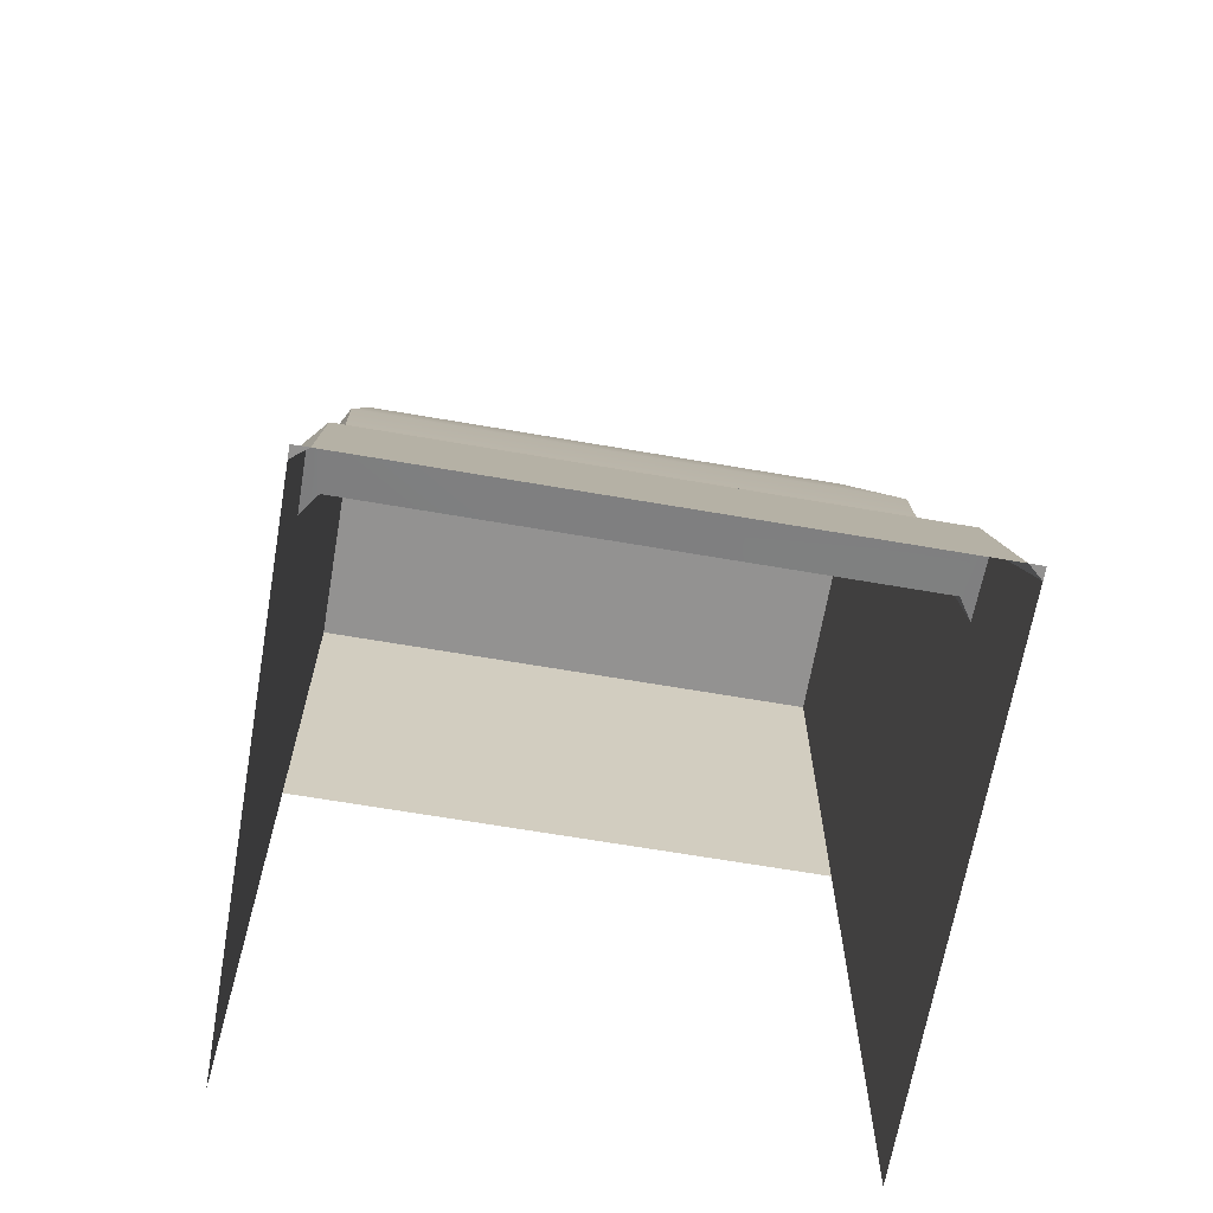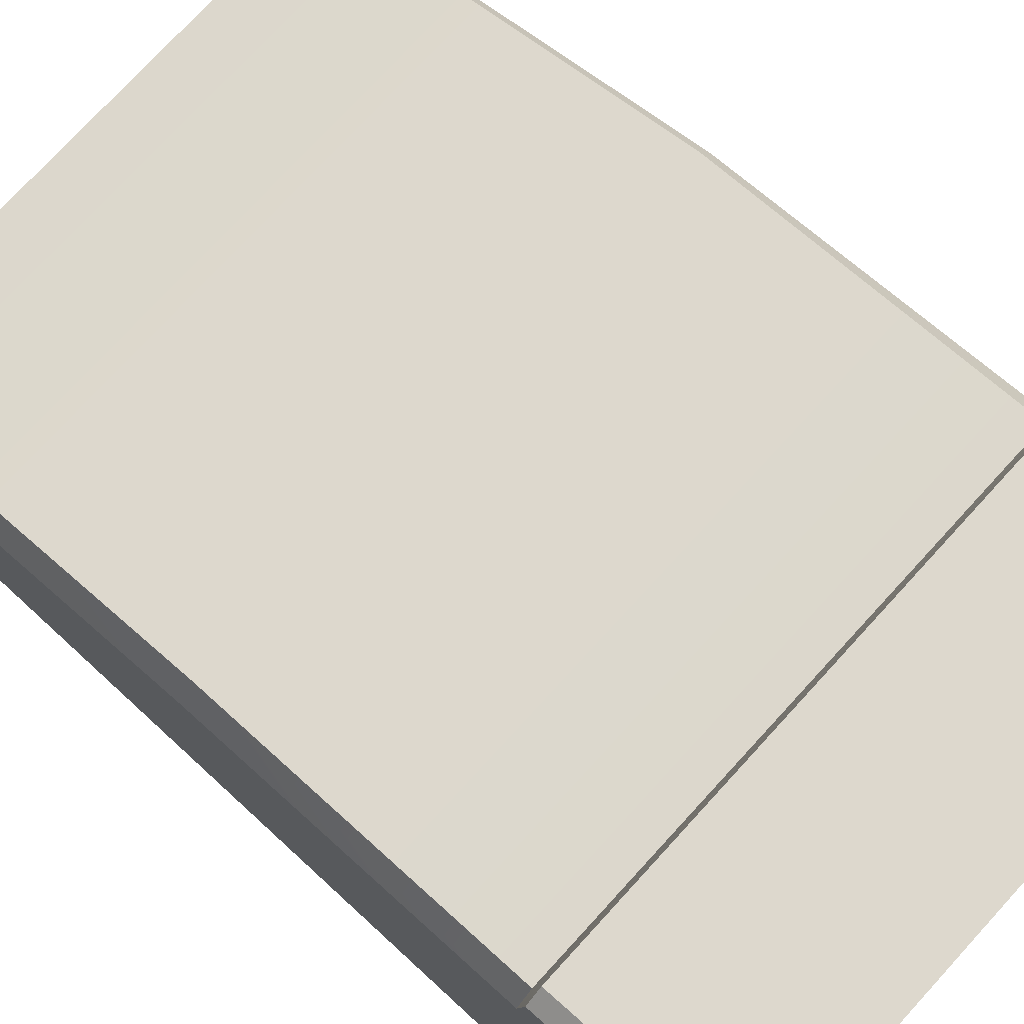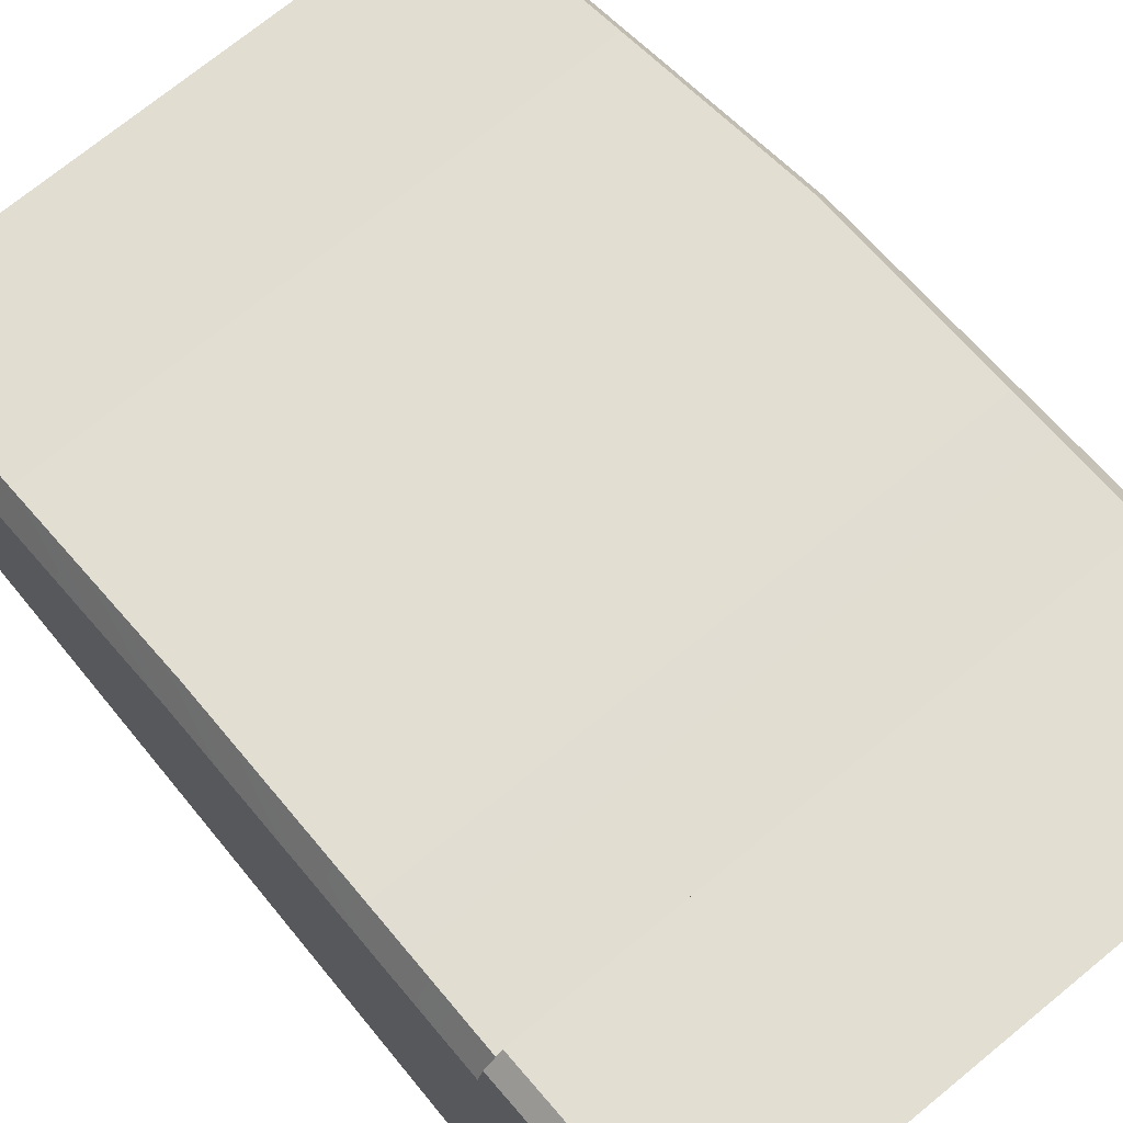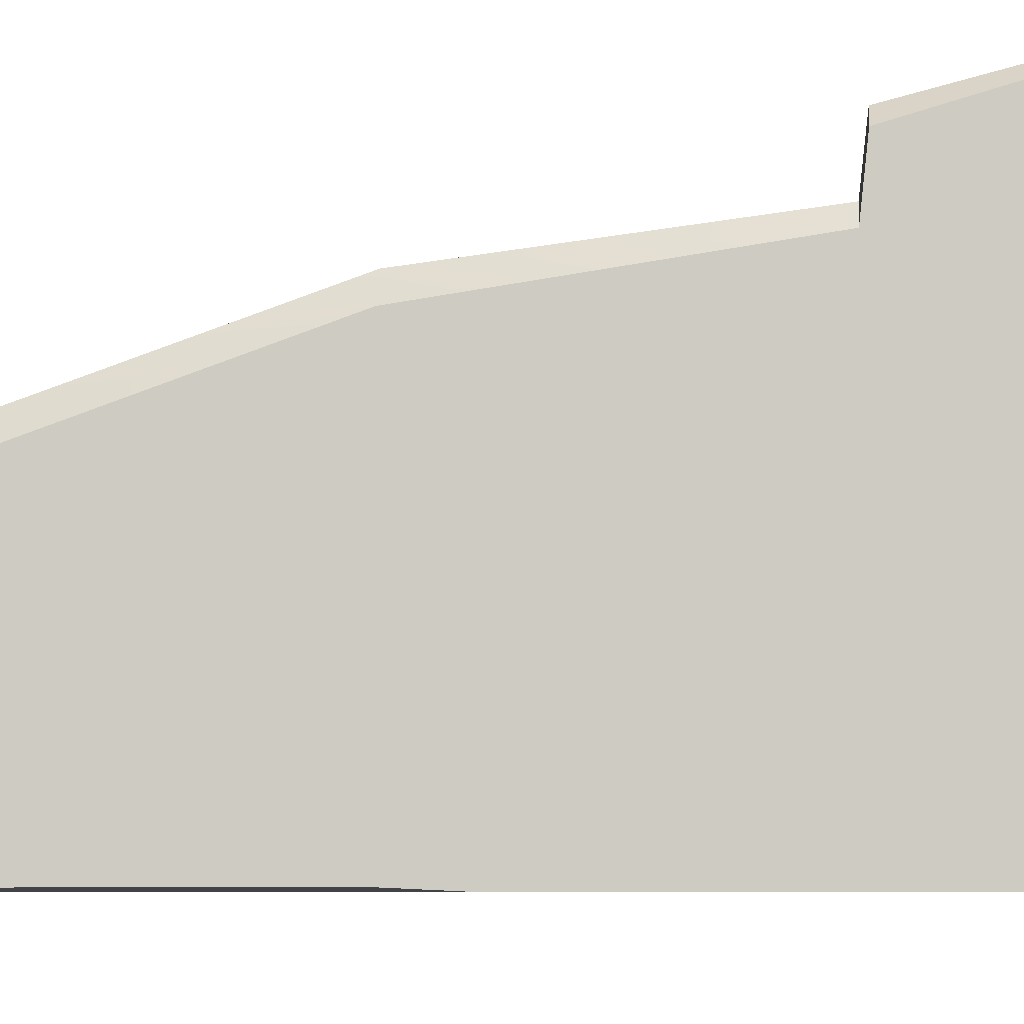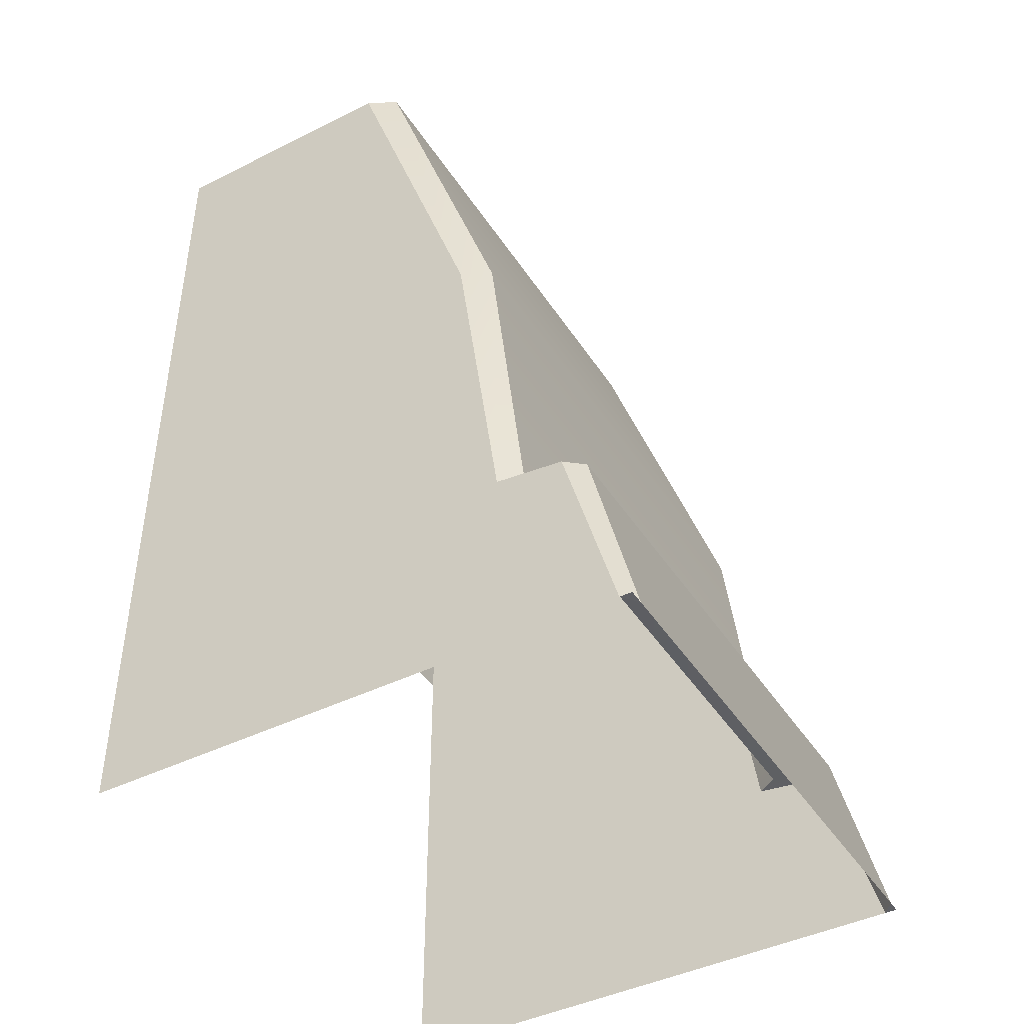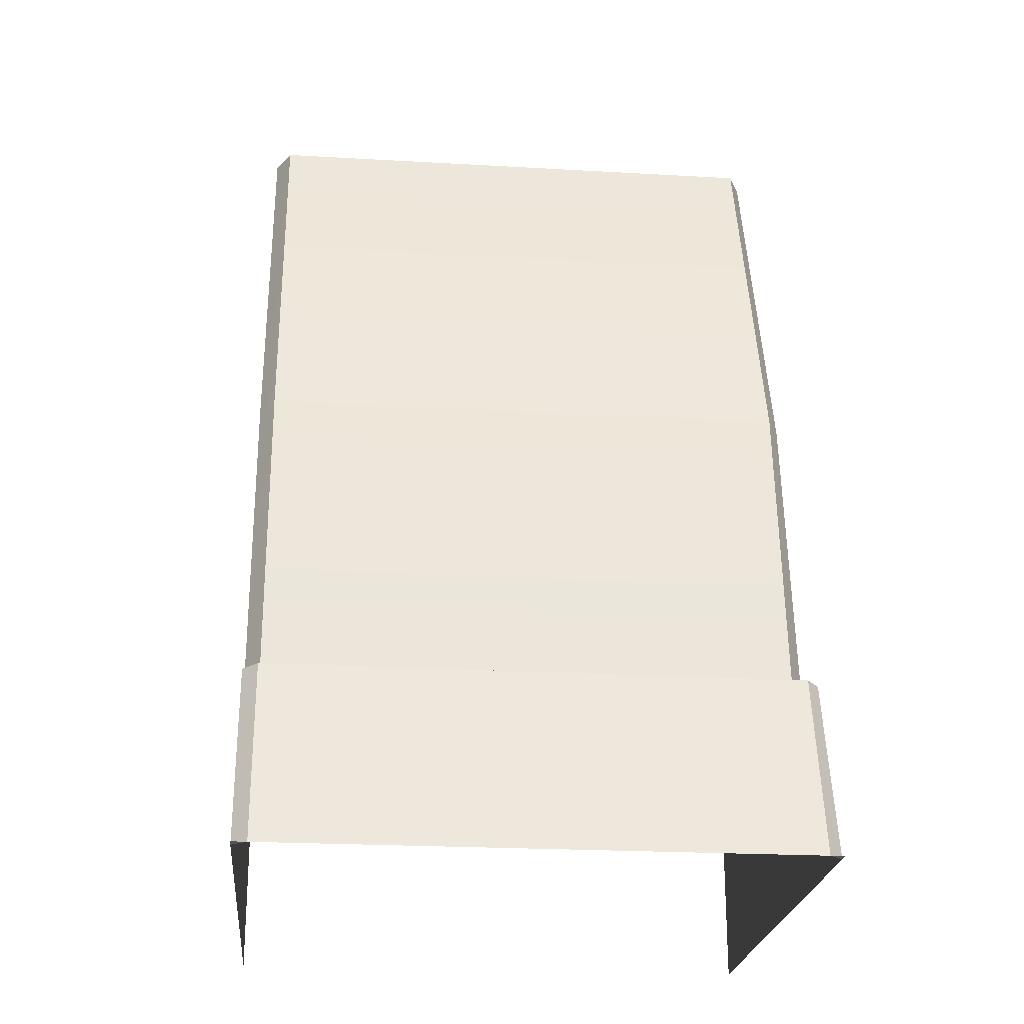
<metadata>
{"format":"obj","ext":"obj","renderer":"f3d","projection":"perspective","resolution":1024,"background":"white","views":[{"elev":-66.5,"azim":-9.8,"up":"+Y"},{"elev":75.6,"azim":-47.5,"up":"+Z"},{"elev":72.0,"azim":-39.4,"up":"+Z"},{"elev":-7.3,"azim":-83.6,"up":"+Z"},{"elev":-43.3,"azim":-59.5,"up":"+Y"},{"elev":-23.4,"azim":-5.5,"up":"+Y"}]}
</metadata>
<code>
g wall_1
v 0.5035 -0.003118 0.4818
v 0.5035 -0.003118 0.5035
v 0.4784 -0.003118 0.5035
v -0.4759 -0.003118 0.5035
v -0.5035 -0.003118 0.5035
v -0.5035 -0.003118 0.4818
v -0.5035 0.9187 -0.3948
v -0.5035 0.3426 -0.5066
v -0.5035 0.9187 -0.5066
v -0.5035 -0.003118 0.4818
v -0.5035 0.3288 0.3884
v -0.4759 0.3288 0.4211
v -0.4759 -0.003118 0.5035
v -0.5035 1.626 -0.3948
v 0.5035 1.626 -0.3948
v 0.5035 1.626 -0.0595
v -0.5035 1.626 -0.0595
v -0.4759 1.626 -0.006548
v 0.4784 1.626 -0.006548
v 0.4784 0.9187 0.2361
v -0.4759 0.9187 0.2361
v 0.5035 -0.003118 0.4818
v 0.4784 -0.003118 0.5035
v 0.4784 0.3288 0.4211
v 0.5035 0.3288 0.3884
v 0.5035 0.9187 -0.5066
v 0.5035 0.9187 -0.3948
v 0.5035 1.626 -0.3948
v 0.5035 1.626 -0.5066
v -0.5035 0.3288 0.3884
v -0.5035 -0.003118 0.4818
v -0.5035 -0.003117 -0.5066
v -0.5035 0.3288 -0.5066
v -0.5035 0.3426 0.2662
v -0.5035 0.3426 -0.5066
v -0.4759 1.626 -0.006548
v -0.5035 1.626 -0.0595
v 0.5035 1.626 -0.0595
v 0.4784 1.626 -0.006548
v -0.4759 1.626 -0.006548
v -0.4759 0.9187 0.2361
v -0.5035 0.9187 0.1848
v -0.5035 1.626 -0.0595
v -0.4759 0.3426 0.3043
v -0.4759 0.9187 0.2361
v 0.4784 0.9187 0.2361
v 0.4784 0.3426 0.3043
v 0.5035 0.9187 0.1848
v 0.4784 0.9187 0.2361
v 0.4784 1.626 -0.006548
v 0.5035 1.626 -0.0595
v 0.5035 0.9187 0.1848
v 0.5035 0.9187 -0.3948
v 0.5035 0.3426 0.2662
v 0.5035 0.3426 -0.5066
v 0.5035 0.9187 -0.5066
v -0.5035 1.626 -0.0595
v -0.5035 0.9187 0.1848
v -0.5035 0.9187 -0.3948
v -0.5035 1.626 -0.3948
v -0.4759 0.9187 0.2361
v -0.4759 0.3426 0.3043
v -0.5035 0.3426 0.2662
v -0.5035 0.9187 0.1848
v 0.5035 0.3426 0.2662
v 0.4784 0.3426 0.3043
v 0.4784 0.9187 0.2361
v 0.5035 0.9187 0.1848
v -0.5035 0.9187 0.1848
v -0.5035 0.3426 0.2662
v -0.5035 0.3426 -0.5066
v -0.5035 0.9187 -0.3948
v 0.5035 0.3426 0.2662
v 0.5035 0.3426 -0.5066
v 0.5035 0.3288 -0.5066
v 0.5035 0.3288 0.3884
v 0.5035 -0.003117 -0.5066
v 0.5035 -0.003118 0.4818
v -0.4759 0.3426 0.3043
v -0.5035 0.3288 0.3884
v -0.5035 0.3426 0.2662
v -0.4759 0.3288 0.4211
v 0.4784 0.3426 0.3043
v 0.4784 0.3288 0.4211
v 0.5035 0.3288 0.3884
v 0.5035 0.3426 0.2662
v -0.4759 -0.003118 0.5035
v -0.4759 0.3288 0.4211
v 0.4784 0.3288 0.4211
v 0.4784 -0.003118 0.5035
v -0.5035 1.626 -0.5066
v -0.5035 0.9187 -0.5066
v 0.5035 0.9187 -0.5066
v 0.5035 1.626 -0.5066
v 0.5035 1.626 -0.5066
v 0.5035 1.626 -0.3948
v -0.5035 1.626 -0.3948
v -0.5035 1.626 -0.5066
v 0.5035 1.626 -0.0595
v 0.5035 1.626 -0.3948
v 0.5035 0.9187 -0.3948
v 0.5035 0.9187 0.1848
v -0.5035 1.626 -0.5066
v -0.5035 1.626 -0.3948
v -0.5035 0.9187 -0.3948
v -0.5035 0.9187 -0.5066
g wall_1_0
f 3 2 1
f 6 5 4
f 9 8 7
f 12 11 10
f 13 12 10
f 16 15 14
f 17 16 14
f 20 19 18
f 21 20 18
f 24 23 22
f 25 24 22
f 28 27 26
f 29 28 26
f 32 31 30
f 33 32 30
f 33 30 34
f 35 33 34
f 38 37 36
f 39 38 36
f 42 41 40
f 43 42 40
f 46 45 44
f 47 46 44
f 50 49 48
f 51 50 48
f 54 53 52
f 53 54 55
f 56 53 55
f 59 58 57
f 60 59 57
f 63 62 61
f 64 63 61
f 67 66 65
f 68 67 65
f 71 70 69
f 72 71 69
f 75 74 73
f 76 75 73
f 77 75 76
f 78 77 76
f 81 80 79
f 80 82 79
f 83 79 82
f 84 83 82
f 83 84 85
f 86 83 85
f 89 88 87
f 90 89 87
f 93 92 91
f 94 93 91
f 97 96 95
f 98 97 95
f 101 100 99
f 102 101 99
f 105 104 103
f 106 105 103

</code>
